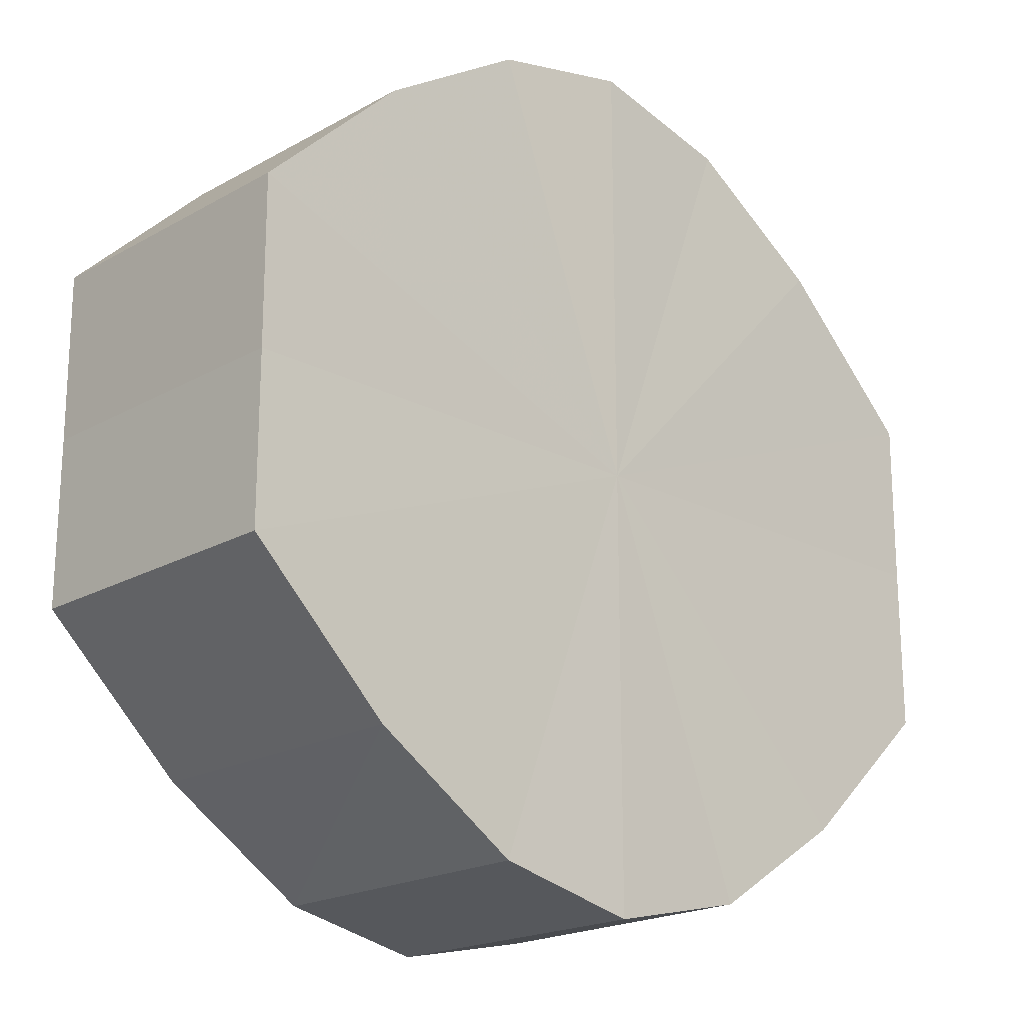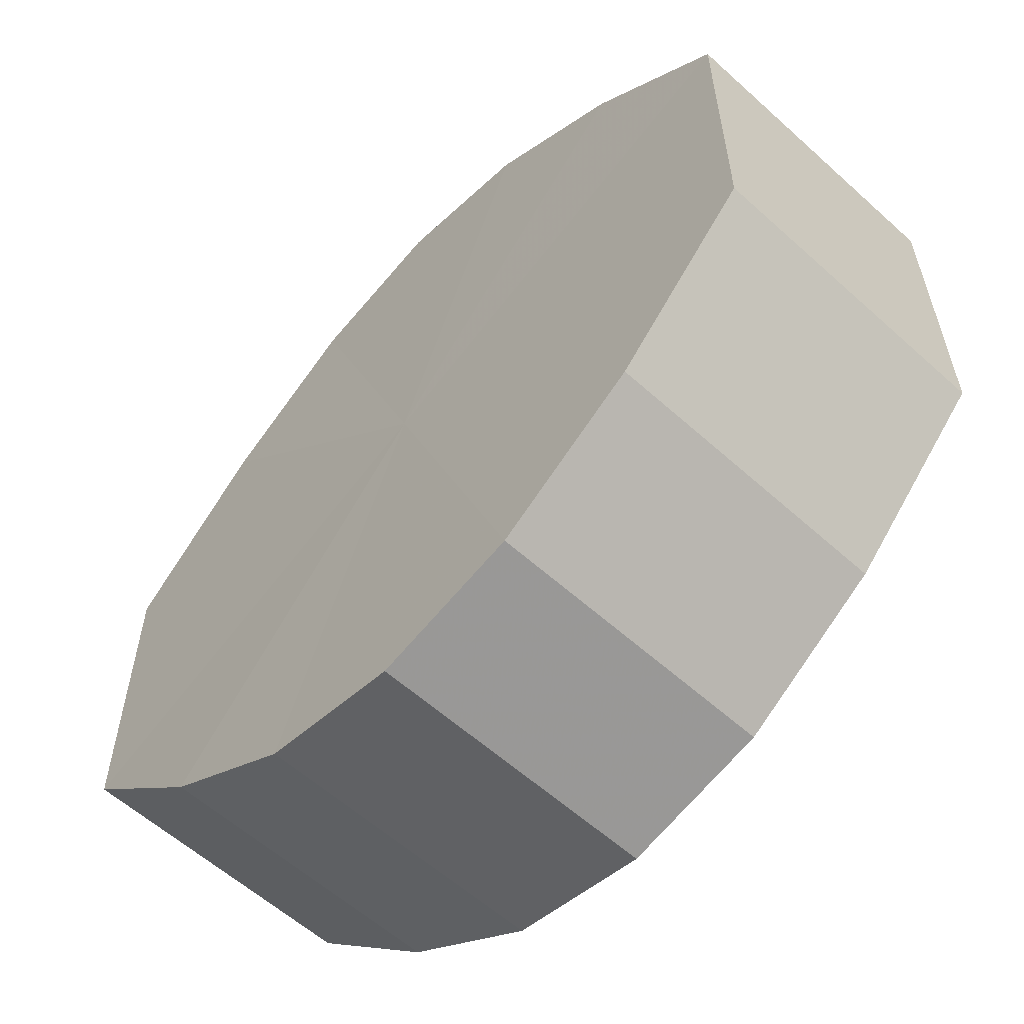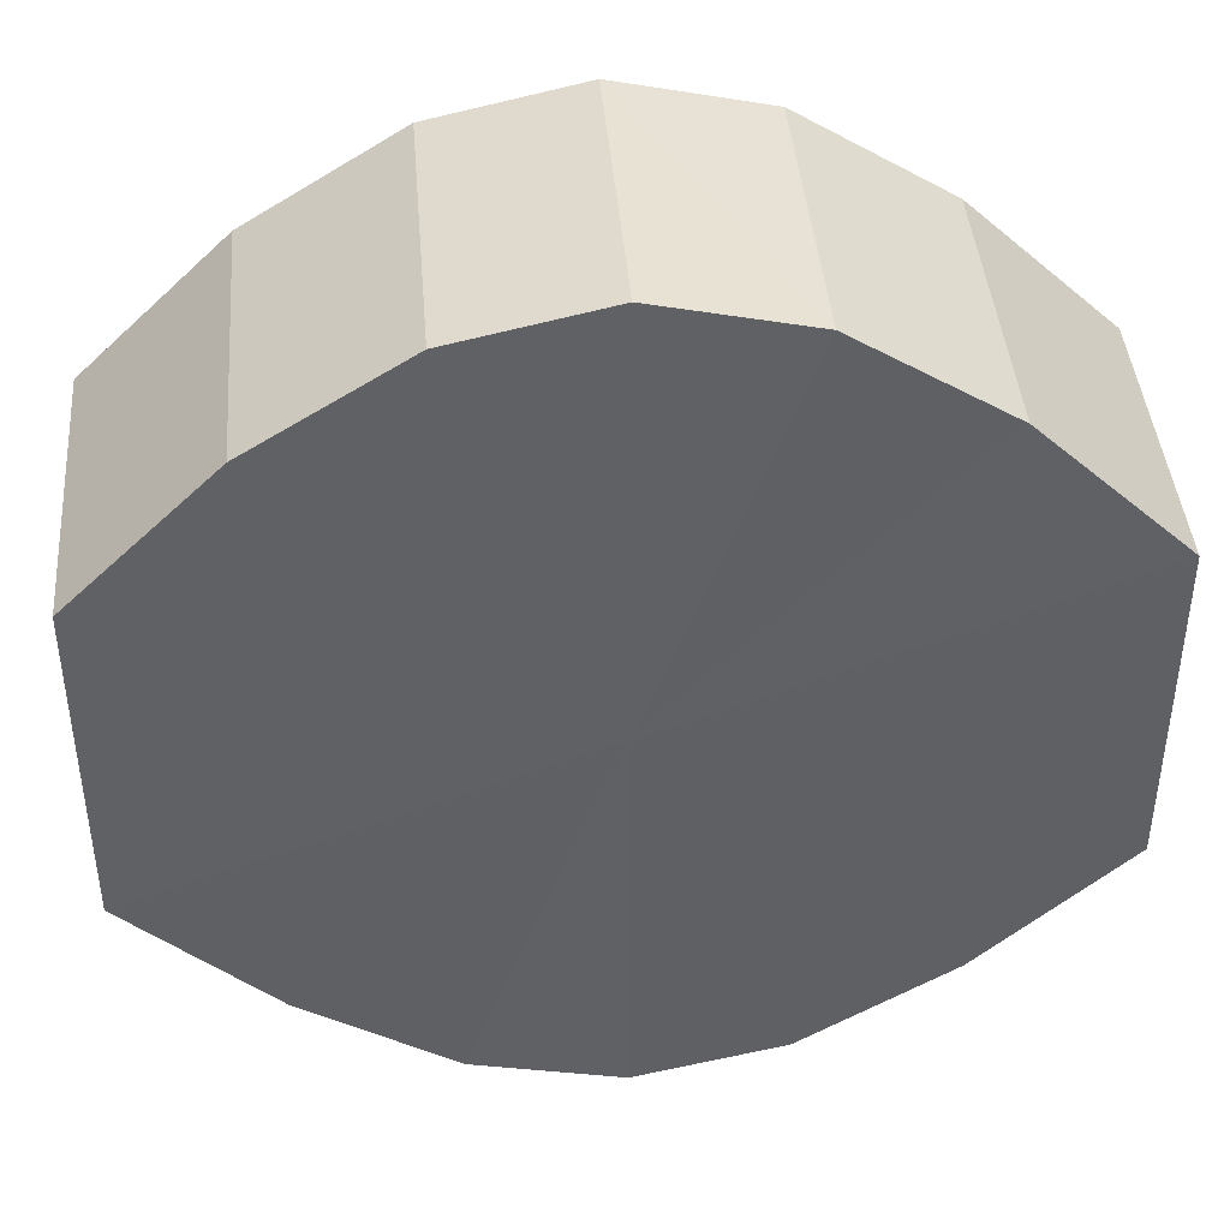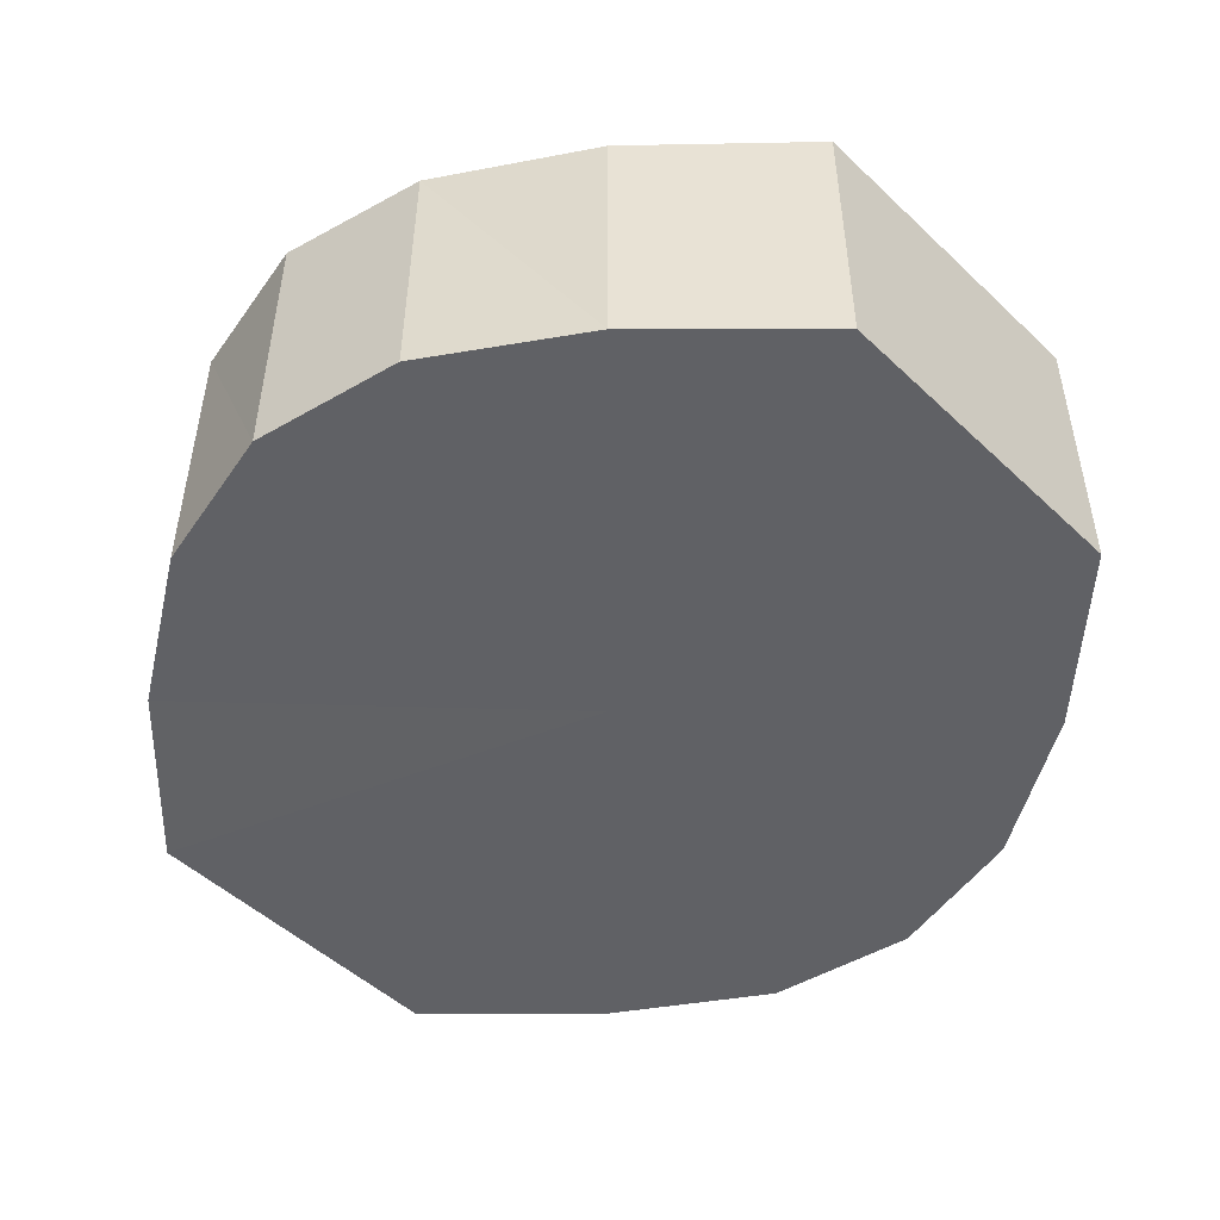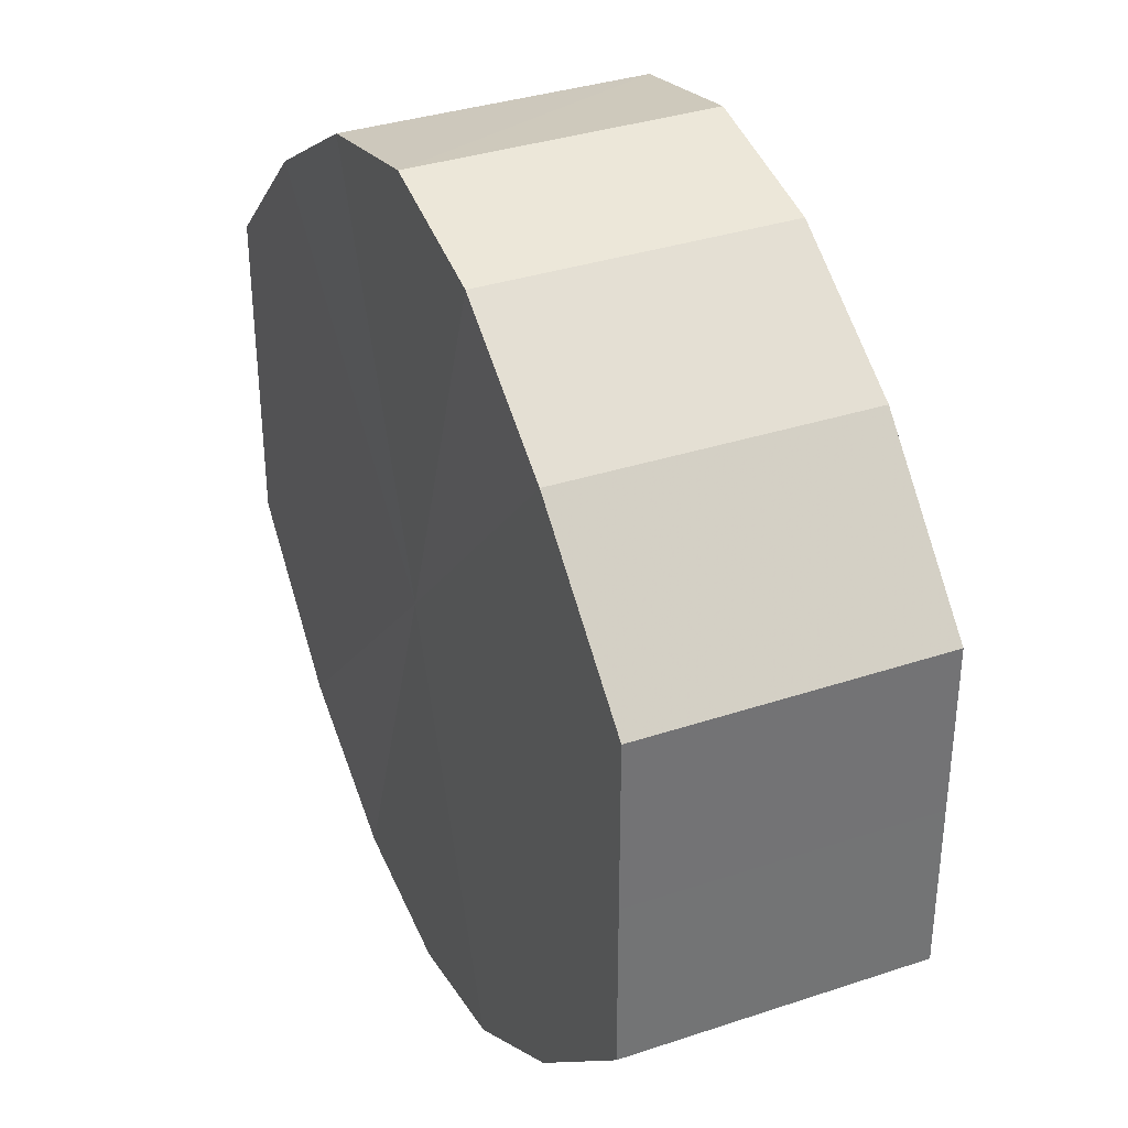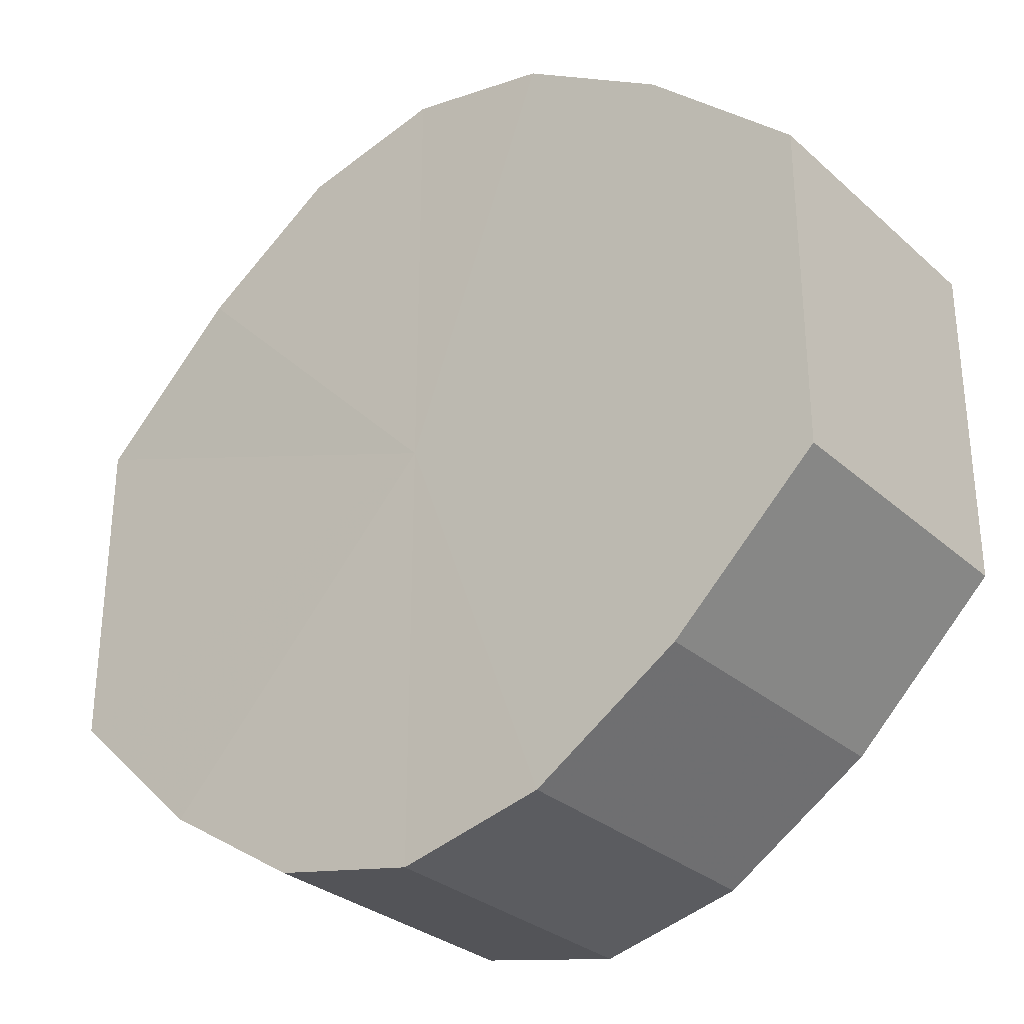
<metadata>
{"format":"obj","ext":"obj","renderer":"f3d","projection":"perspective","resolution":1024,"background":"white","views":[{"elev":-19.9,"azim":-44.2,"up":"+Z"},{"elev":-59.2,"azim":-132.8,"up":"+Z"},{"elev":42.3,"azim":-4.5,"up":"+Z"},{"elev":-49.7,"azim":44.1,"up":"+Y"},{"elev":35.3,"azim":-113.6,"up":"+Z"},{"elev":-30.8,"azim":39.0,"up":"+Z"}]}
</metadata>
<code>
o 30280
v 2206 1871 13.13
v 2206 1871 13.15
v 2206 1871 13.13
v 2206 1871 13.16
v 2206 1871 13.15
v 2206 1871 13.12
v 2206 1871 13.12
v 2206 1871 13.16
v 2206 1871 13.16
v 2206 1871 13.11
v 2206 1871 13.11
v 2206 1871 13.16
v 2206 1871 13.16
v 2206 1871 13.11
v 2206 1871 13.11
v 2206 1871 13.16
v 2206 1871 13.16
v 2206 1871 13.11
v 2206 1871 13.11
v 2206 1871 13.16
v 2206 1871 13.16
v 2206 1871 13.11
v 2206 1871 13.11
v 2206 1871 13.15
v 2206 1871 13.16
v 2206 1871 13.11
v 2206 1871 13.11
v 2206 1871 13.13
v 2206 1871 13.15
v 2206 1871 13.12
v 2206 1871 13.12
v 2206 1871 13.13
v 2206 1871 13.13
v 2206 1871 13.15
v 2206 1871 13.15
v 2206 1871 13.16
v 2206 1871 13.16
v 2206 1871 13.12
v 2206 1871 13.13
v 2206 1871 13.11
v 2206 1871 13.12
v 2206 1871 13.16
v 2206 1871 13.16
v 2206 1871 13.11
v 2206 1871 13.11
v 2206 1871 13.11
v 2206 1871 13.11
v 2206 1871 13.16
v 2206 1871 13.16
v 2206 1871 13.11
v 2206 1871 13.11
v 2206 1871 13.11
v 2206 1871 13.11
v 2206 1871 13.16
v 2206 1871 13.16
v 2206 1871 13.12
v 2206 1871 13.11
v 2206 1871 13.13
v 2206 1871 13.12
v 2206 1871 13.16
v 2206 1871 13.16
v 2206 1871 13.15
v 2206 1871 13.13
v 2206 1871 13.15
v 2206 1871 13.13
v 2206 1871 13.15
v 2206 1871 13.13
v 2206 1871 13.16
v 2206 1871 13.12
v 2206 1871 13.16
v 2206 1871 13.11
v 2206 1871 13.16
v 2206 1871 13.11
v 2206 1871 13.16
v 2206 1871 13.11
v 2206 1871 13.16
v 2206 1871 13.11
v 2206 1871 13.15
v 2206 1871 13.11
v 2206 1871 13.13
v 2206 1871 13.12
v 2206 1871 13.13
v 2206 1871 13.13
v 2206 1871 13.15
v 2206 1871 13.12
v 2206 1871 13.16
v 2206 1871 13.11
v 2206 1871 13.16
v 2206 1871 13.11
v 2206 1871 13.16
v 2206 1871 13.11
v 2206 1871 13.16
v 2206 1871 13.11
v 2206 1871 13.16
v 2206 1871 13.11
v 2206 1871 13.15
v 2206 1871 13.12
v 2206 1871 13.13
f 1 2 3
f 2 4 5
f 6 1 7
f 4 8 9
f 10 6 11
f 8 12 13
f 14 10 15
f 12 16 17
f 18 14 19
f 16 20 21
f 22 18 23
f 20 24 25
f 26 22 27
f 24 28 29
f 30 26 31
f 28 30 32
f 33 34 35
f 35 36 37
f 38 39 33
f 40 41 38
f 37 42 43
f 44 45 40
f 46 47 44
f 43 48 49
f 50 51 46
f 52 53 50
f 49 54 55
f 56 57 52
f 58 59 56
f 55 60 61
f 62 63 58
f 61 64 62
f 65 66 67
f 65 68 66
f 65 67 69
f 65 70 68
f 65 69 71
f 65 72 70
f 65 71 73
f 65 74 72
f 65 73 75
f 65 76 74
f 65 75 77
f 65 78 76
f 65 77 79
f 65 80 78
f 65 79 81
f 65 81 80
f 82 83 84
f 82 85 83
f 82 84 86
f 82 87 85
f 82 86 88
f 82 89 87
f 82 88 90
f 82 91 89
f 82 90 92
f 82 93 91
f 82 92 94
f 82 95 93
f 82 94 96
f 82 97 95
f 82 96 98
f 82 98 97

</code>
